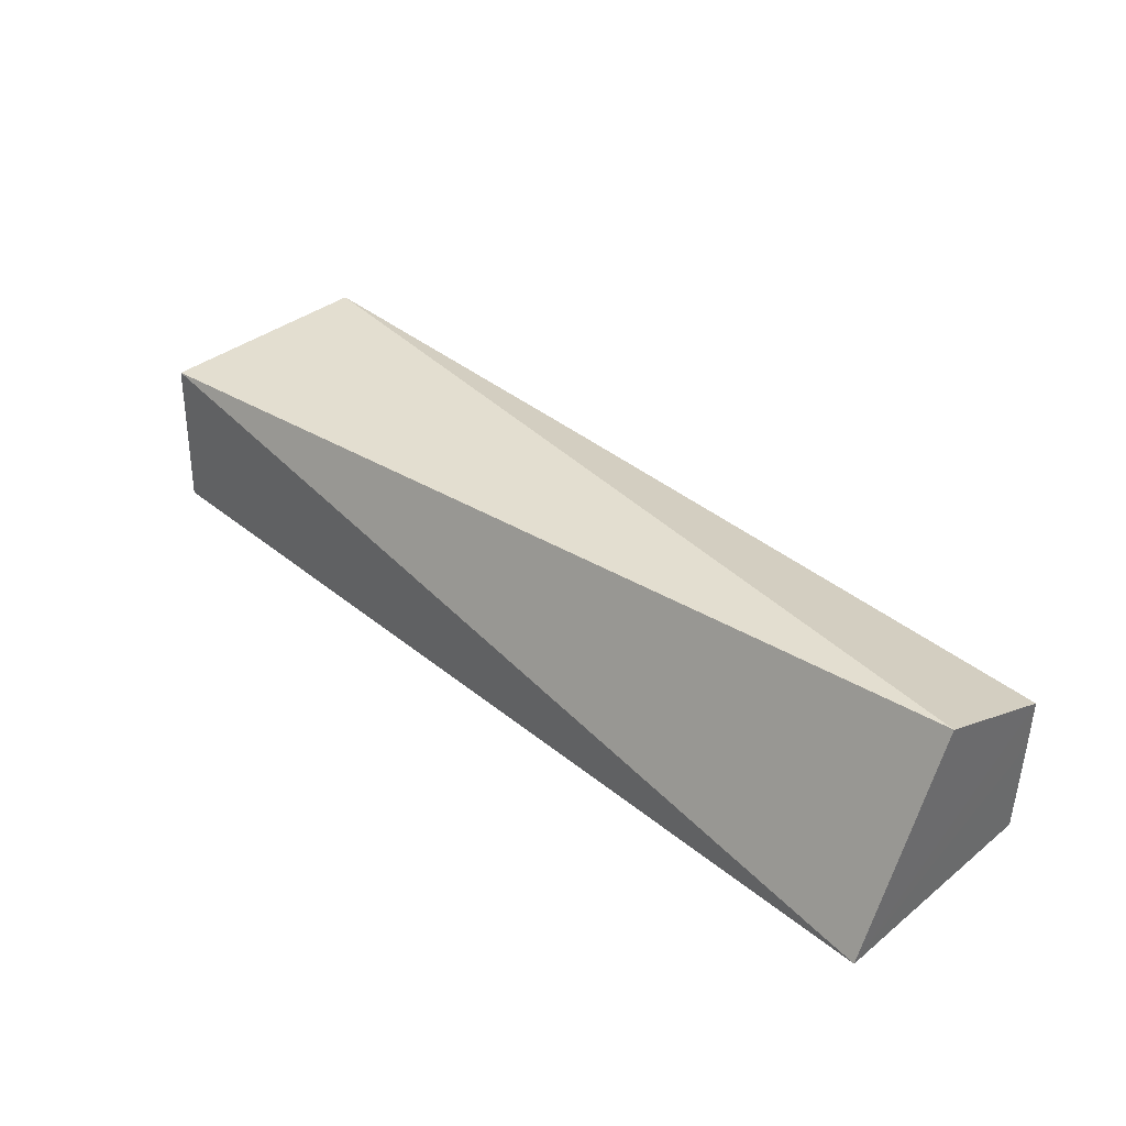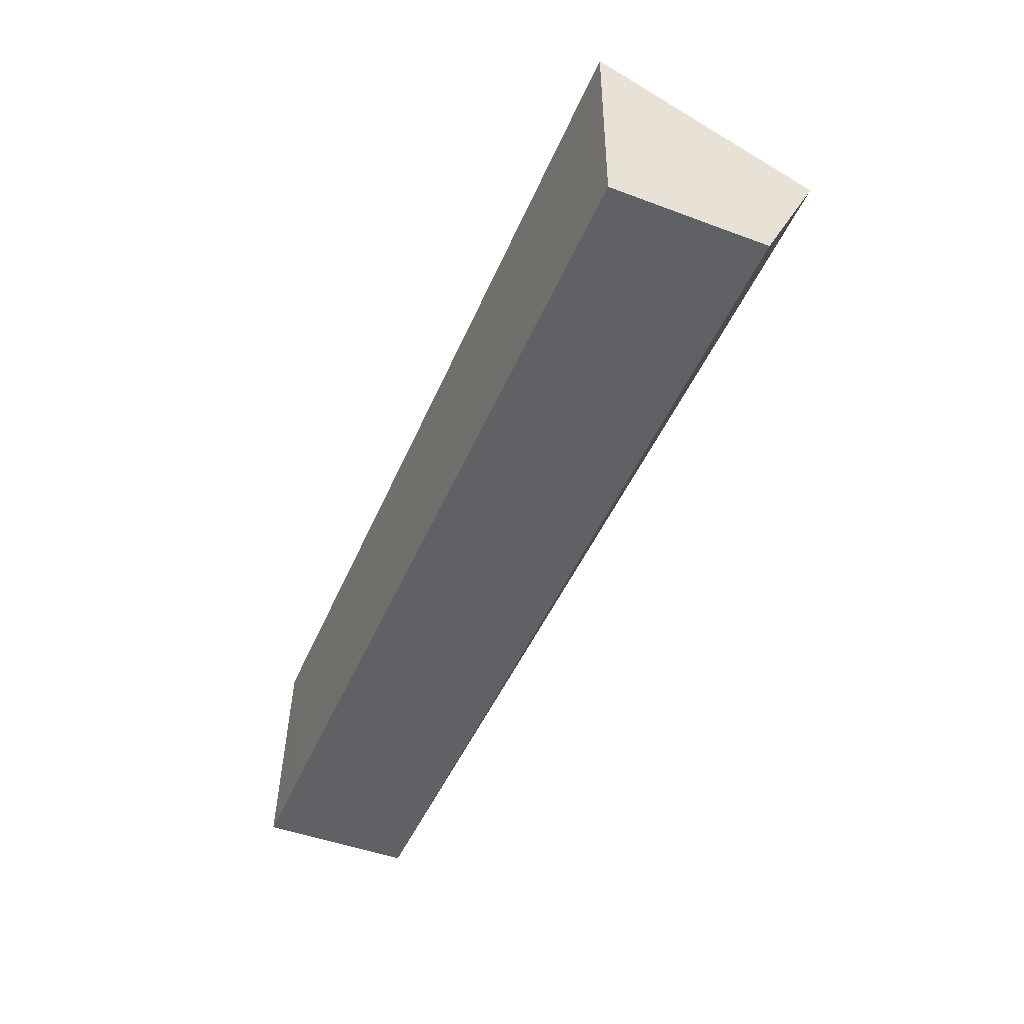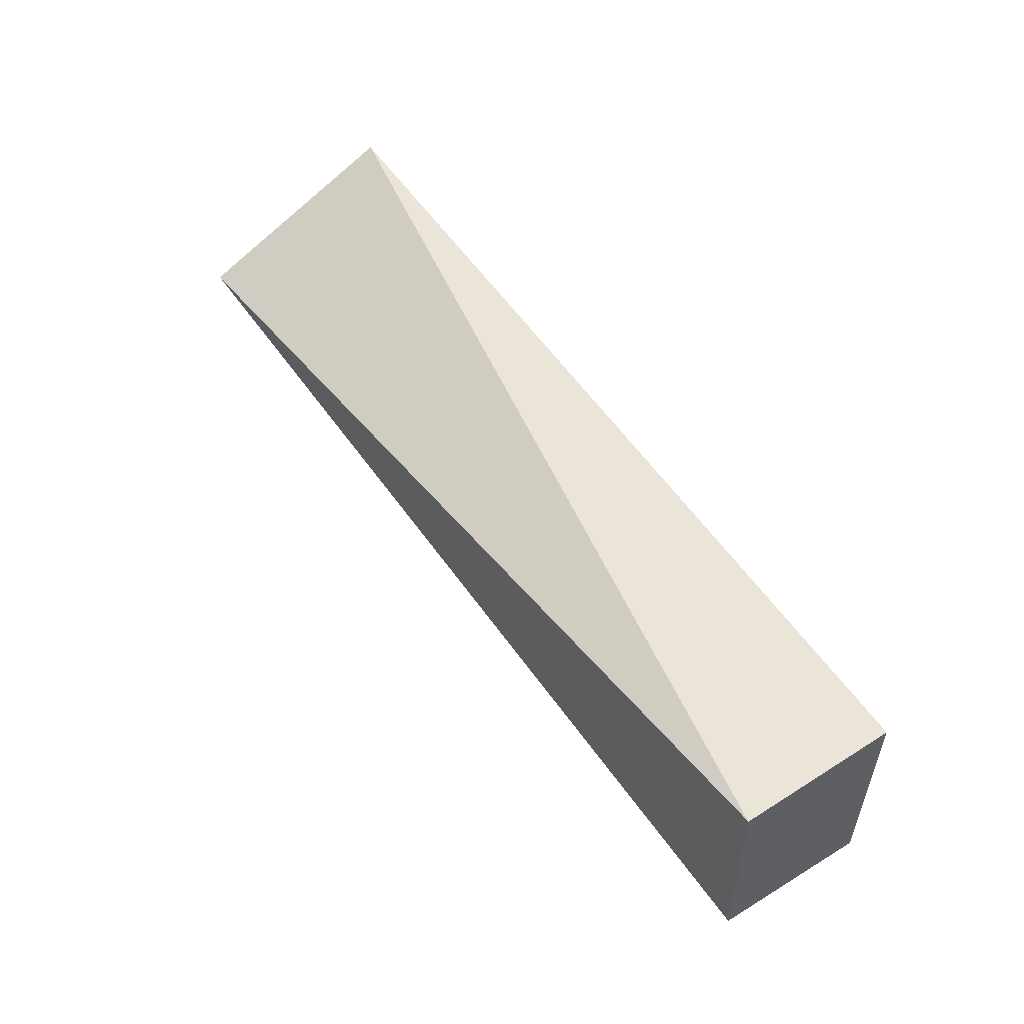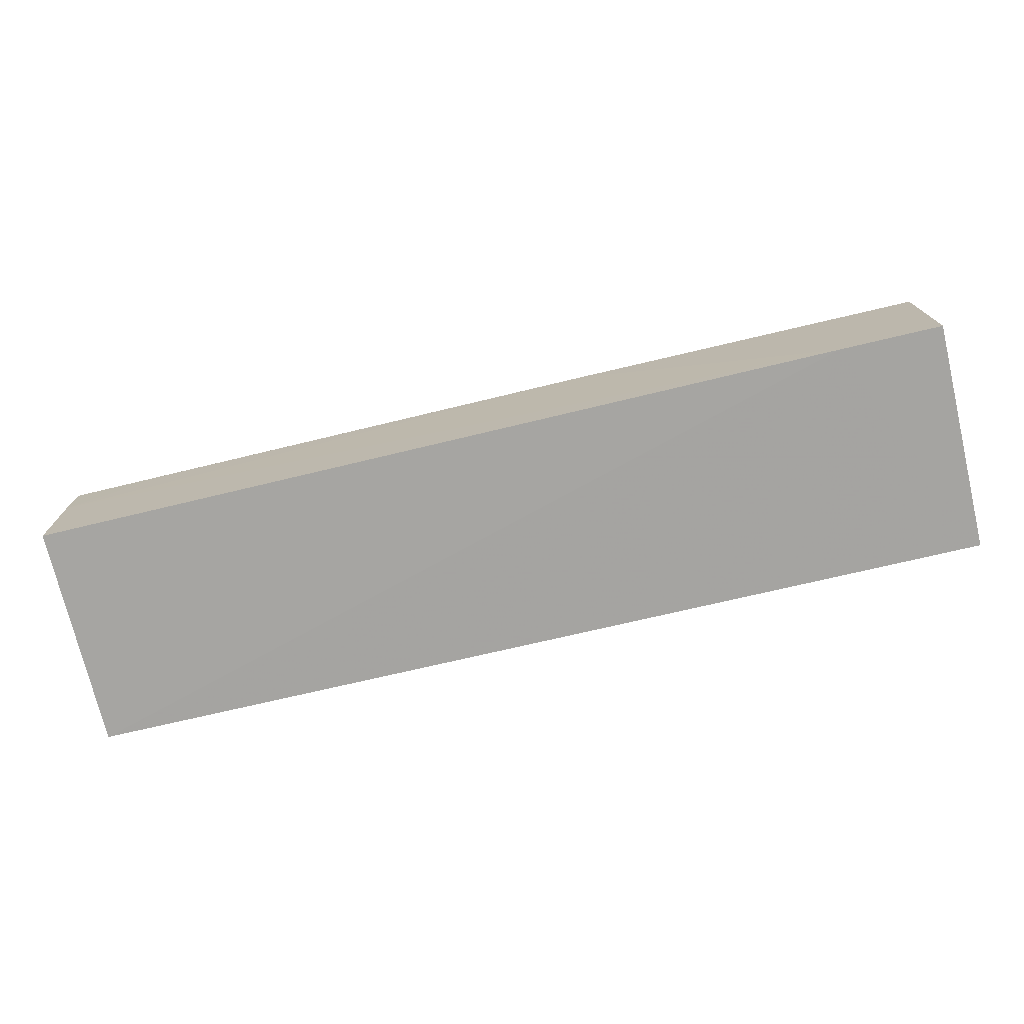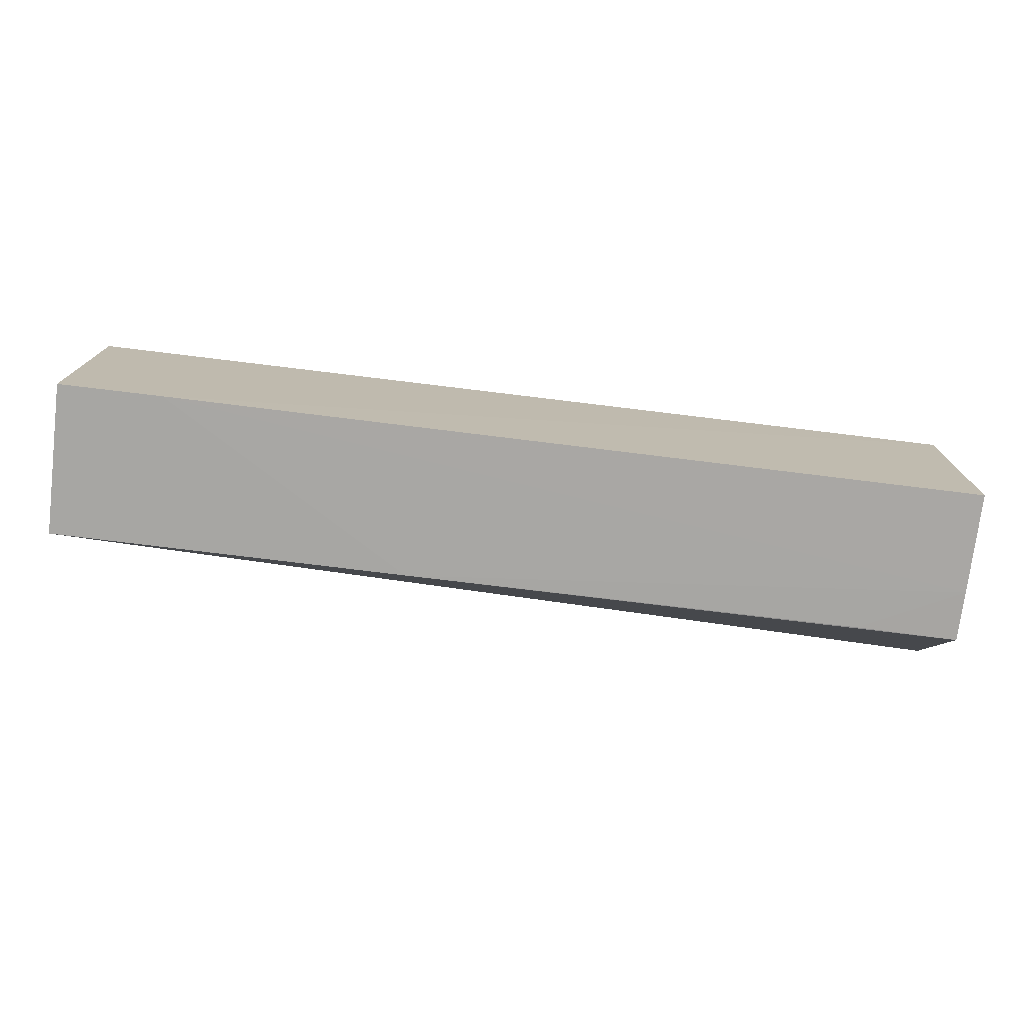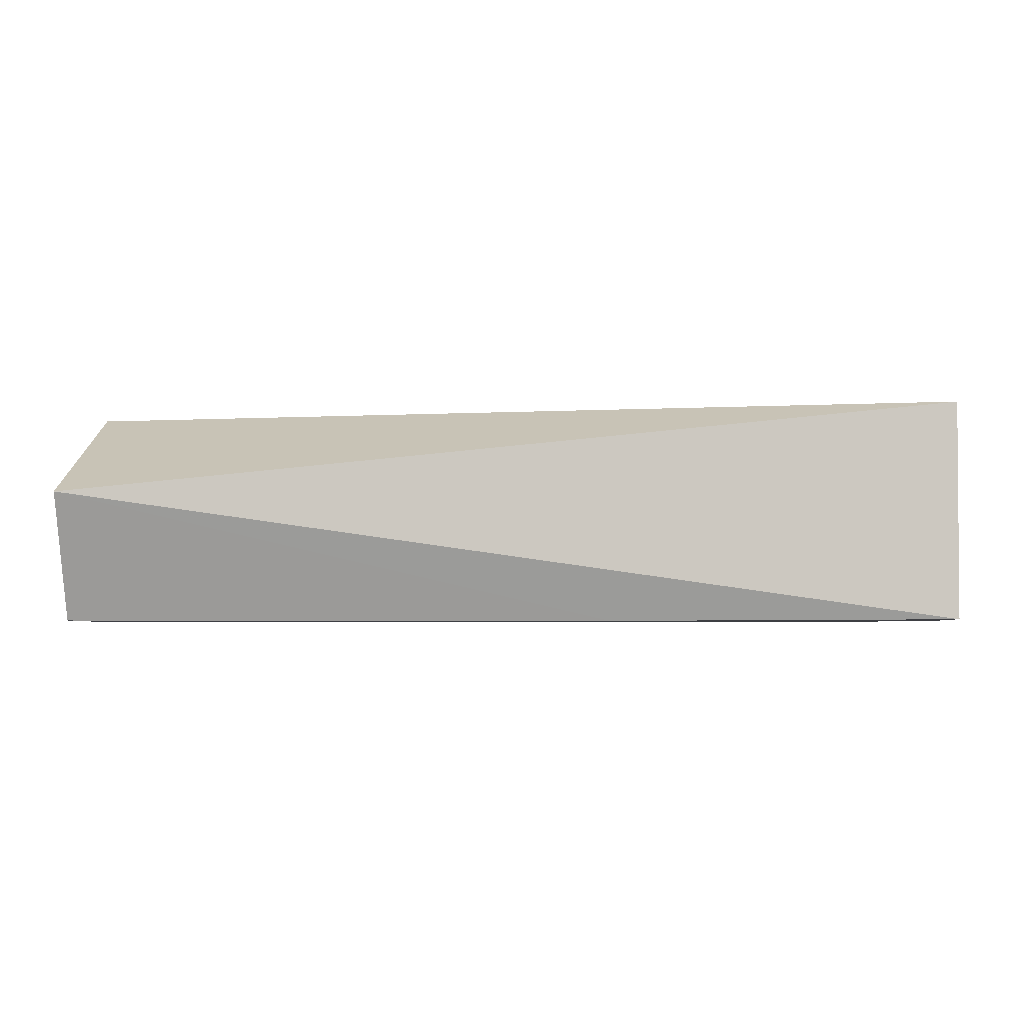
<metadata>
{"format":"obj","ext":"obj","renderer":"f3d","projection":"perspective","resolution":1024,"background":"white","views":[{"elev":39.8,"azim":45.2,"up":"+Y"},{"elev":-48.8,"azim":67.2,"up":"+Z"},{"elev":54.0,"azim":-123.1,"up":"+Z"},{"elev":-73.9,"azim":-166.5,"up":"+Y"},{"elev":-74.7,"azim":-7.0,"up":"+Z"},{"elev":-3.8,"azim":-178.7,"up":"+Z"}]}
</metadata>
<code>
v 0.03139 0.07576 0.01407
v 0.03135 0.07569 0.001438
v 0.03138 0.08752 0.008717
v -0.02003 0.08424 0.001535
v -0.02004 0.07567 0.00146
v 0.03138 0.08424 0.00147
v -0.02004 0.08455 0.01405
v -0.01431 0.07565 0.001433
v -3.424e-05 0.08422 0.001442
v -0.02003 0.07585 0.01438
v 0.03137 0.08137 0.001433
v 0.02566 0.08417 0.001454
f 6 3 1
f 7 1 3
f 7 3 4
f 7 4 5
f 8 2 1
f 9 4 3
f 9 3 6
f 9 8 5
f 9 5 4
f 10 7 5
f 10 1 7
f 10 8 1
f 10 5 8
f 11 2 8
f 11 8 9
f 11 6 1
f 11 1 2
f 12 11 9
f 12 9 6
f 12 6 11

</code>
